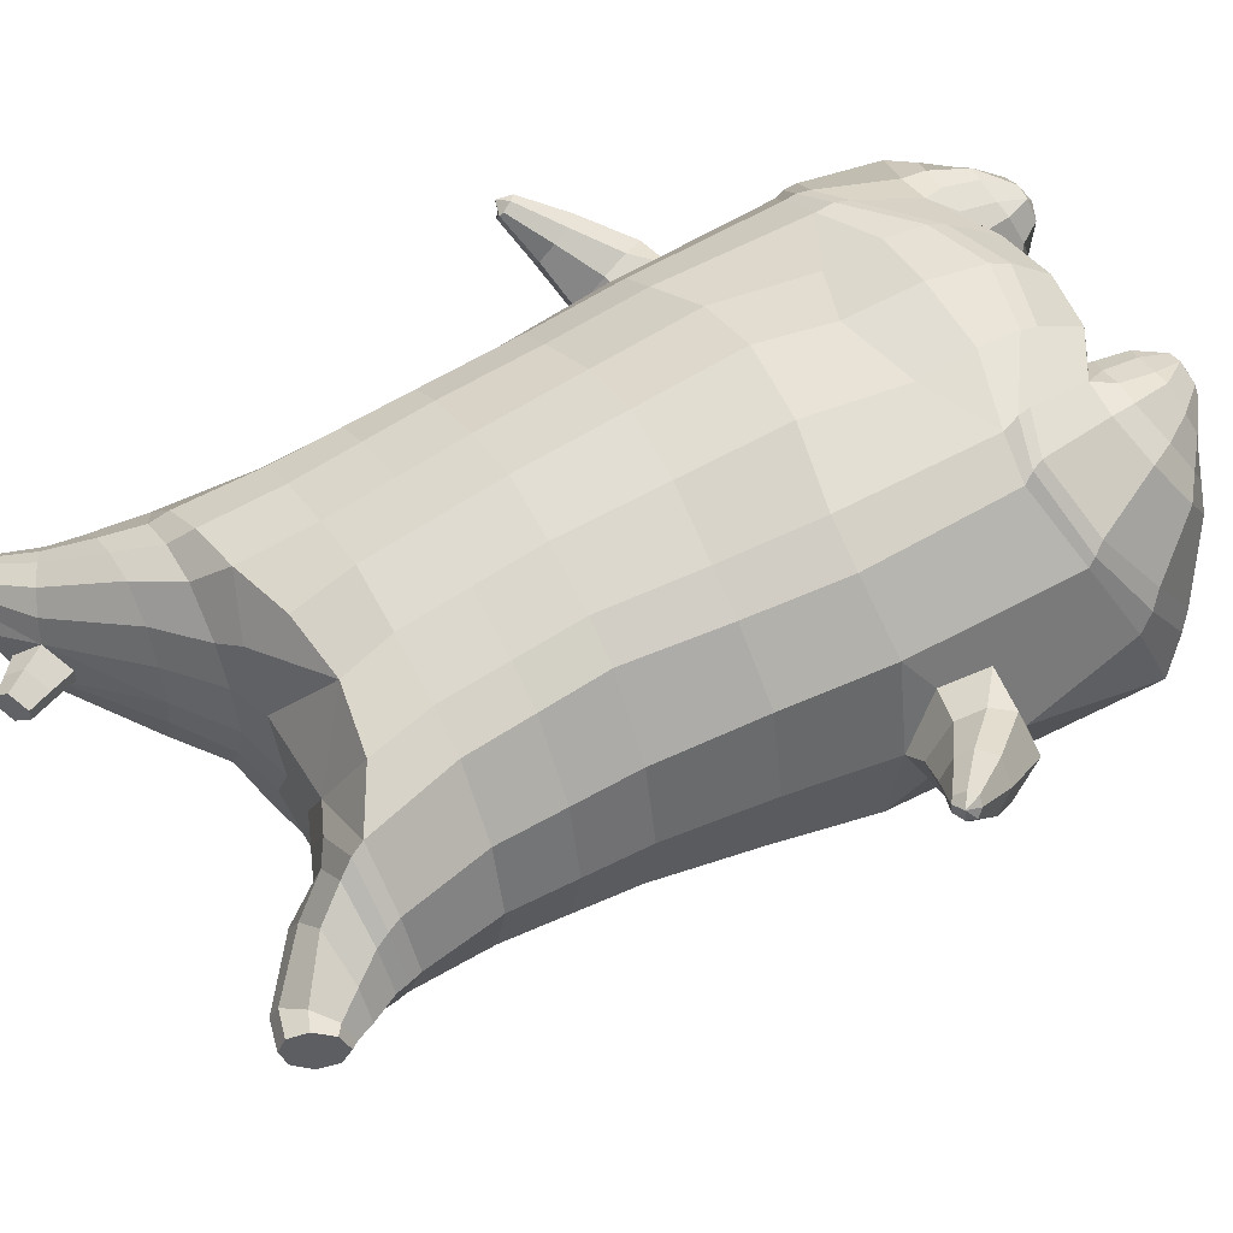
<metadata>
{"format":"obj","ext":"obj","renderer":"f3d","projection":"perspective","resolution":1024,"background":"white","views":[{"elev":51.5,"azim":-119.4,"up":"+Z"}]}
</metadata>
<code>
o korok
v 0 -0.7368 0.3346
v 0 0.6231 0.2968
v -0.2329 -0.6463 0.3498
v -0.2624 0.6282 0.2499
v -0.3023 -0.6442 0.3374
v -0.3536 0.6833 0.197
v -0.39 -0.6679 0.2959
v -0.4419 0.6734 0.1041
v -0.4275 -0.7282 0.2068
v -0.48 0.6635 0.002001
v -0.395 -0.7908 0.1135
v -0.4419 0.6737 -0.1001
v -0.3023 -0.846 0.009214
v -0.3536 0.6838 -0.1929
v -0.2329 -0.8743 -0.06143
v -0.2624 0.6289 -0.246
v -0 -0.914 -0.2477
v -0 0.6239 -0.2929
v 0 0.5086 0.3446
v -0.2452 0.5087 0.2813
v -0.3246 0.5088 0.2442
v -0.4157 0.5089 0.133
v -0.45 0.5091 0.001785
v -0.4157 0.5093 -0.1294
v -0.3246 0.5095 -0.2406
v -0.2452 0.5095 -0.2778
v -0 0.5096 -0.341
v 0 0.2494 0.4014
v -0.2452 0.2495 0.3317
v -0.3182 0.2495 0.2878
v -0.4157 0.2497 0.1564
v -0.45 0.2499 0.001422
v -0.4157 0.2501 -0.1536
v -0.3182 0.2503 -0.285
v -0.2452 0.2504 -0.3289
v -0 0.2505 -0.4036
v 0 -0.1683 0.4658
v -0.2724 -0.1496 0.3585
v -0.3536 -0.1515 0.3049
v -0.4958 -0.1687 0.00108
v -0.3536 -0.1733 -0.3636
v -0.2724 -0.1733 -0.4151
v -0 -0.1676 -0.4947
v -0.1631 -0.6873 0.3015
v -0.09482 -0.7588 0.1708
v -0.1631 -0.8318 0.04797
v 0 -0.4845 0.4455
v -0.2724 -0.4578 0.375
v -0.3536 -0.4471 0.3368
v -0.5225 -0.5827 0.07311
v -0.3986 -0.6818 -0.3057
v -0.3147 -0.6509 -0.426
v -0 -0.5554 -0.5726
v 0 -0.6513 0.4021
v -0.2588 -0.5145 0.3868
v -0.3359 -0.4886 0.3572
v -0.4488 -0.5367 0.2554
v -0.4945 -0.6302 0.131
v -0.4666 -0.73 -0.008791
v -0.3359 -0.821 -0.1595
v -0.2588 -0.8574 -0.2514
v -0 -0.8788 -0.4005
v 0 -0.6077 0.4239
v -0.2656 -0.4882 0.3882
v -0.3447 -0.4662 0.352
v -0.4604 -0.517 0.2386
v -0.5122 -0.6089 0.1045
v -0.4824 -0.712 -0.04621
v -0.3447 -0.8013 -0.2051
v -0.2656 -0.8329 -0.3004
v -0 -0.8459 -0.444
v -0.278 -0.7688 0.3235
v -0.3183 -0.7803 0.2851
v -0.334 -0.7995 0.2408
v -0.3183 -0.8193 0.196
v -0.278 -0.8318 0.1564
v -0.1725 -0.8273 0.1808
v -0.1725 -0.7752 0.297
v -0.1548 -0.8002 0.2395
v -0.2705 -0.8349 0.2775
v -0.2814 -0.8371 0.2544
v -0.2705 -0.8395 0.23
v -0.2392 -0.8411 0.2102
v -0.1767 -0.8374 0.2541
v -0.2977 -0.6892 0.3383
v -0.2977 -0.8417 0.08012
v -0.3605 -0.8031 0.1529
v -0.3844 -0.7607 0.2231
v -0.1631 -0.8247 0.09127
v -0.3605 -0.72 0.2904
v -0.1631 -0.7123 0.2964
v -0.1214 -0.7681 0.1933
v -0.201 -0.7697 0.3102
v -0.2486 -0.7657 0.3223
v -0.201 -0.832 0.1689
v -0.2486 -0.8348 0.1583
v -0.2017 -0.8332 0.2871
v -0.2299 -0.832 0.2951
v -0.2156 -0.8548 0.2591
v -0.2017 -0.8404 0.2218
v -0.2511 -0.6919 0.3383
v -0.2037 -0.6962 0.3212
v -0.2037 -0.8393 0.06614
v -0.2511 -0.8483 0.062
v -0.1165 -0.7209 0.3289
v -0.1362 0.6081 0.2826
v -0.1226 0.5087 0.318
v -0.1226 0.2494 0.3741
v -0.1362 -0.1683 0.4272
v -0.1362 -0.4956 0.4145
v -0.1294 -0.6155 0.3943
v -0.1328 -0.5794 0.408
v -0.1165 -0.9054 -0.1701
v -0.1362 0.6089 -0.2788
v -0.1226 0.5096 -0.3144
v -0.1226 0.2504 -0.3712
v -0.1362 -0.1704 -0.459
v -0.1573 -0.581 -0.5312
v -0.1294 -0.8707 -0.3449
v -0.1328 -0.84 -0.3908
v -0.5271 -0.3767 -0.02367
v -0.624 -0.3303 0.04091
v -0.5479 -0.1668 0.0473
v -0.6328 -0.2791 -0.03418
v -0.6171 -0.231 -0.04313
v -0.5562 -0.267 0.1288
v -0.5795 -0.3099 0.1177
v -0.705 -0.192 0.08058
v -0.6857 -0.1575 0.0675
v -0.6943 -0.221 0.1212
v -0.6253 -0.136 0.1118
v -0.6293 -0.1926 0.1646
v -0.6596 -0.22 0.1584
v -0.7382 -0.1274 0.1598
v -0.7286 -0.1116 0.1541
v -0.7321 -0.1368 0.1758
v -0.7031 -0.1017 0.1714
v -0.7055 -0.1258 0.1929
v -0.7197 -0.1387 0.1908
v -0.7296 -0.108 0.1849
v -0.5886 -0.189 -0.01738
v -0.6563 -0.14 0.08228
v -0.7097 -0.09882 0.1614
v -0.4726 -0.2325 0.1034
v -0.5419 -0.2171 0.1095
v -0.6194 -0.1635 0.1461
v -0.697 -0.1066 0.1827
v -0.4947 -0.318 0.1309
v -0.1362 -0.3854 0.3971
v 0 -0.331 0.4352
v -0.4641 -0.5045 0.2226
v -0.4557 -0.1718 0.1904
v -0.5304 -0.3184 -0.1469
v -0.4909 -0.2251 -0.1036
v -0.4637 -0.1667 -0.1902
v -0.5088 -0.6718 -0.113
v 0.2329 -0.6463 0.3498
v 0.2474 0.6657 0.263
v 0.3023 -0.6442 0.3374
v 0.3386 0.6732 0.217
v 0.39 -0.6679 0.2959
v 0.4293 0.6759 0.1214
v 0.4275 -0.7282 0.2068
v 0.4614 0.666 0.002004
v 0.395 -0.7908 0.1135
v 0.3023 -0.846 0.009214
v 0.3386 0.6738 -0.2129
v 0.2329 -0.8743 -0.06143
v 0.2474 0.6664 -0.259
v 0.2452 0.5087 0.2813
v 0.3246 0.5088 0.2442
v 0.4157 0.5089 0.133
v 0.45 0.5091 0.001785
v 0.4157 0.5093 -0.1294
v 0.3246 0.5095 -0.2406
v 0.2452 0.5095 -0.2778
v 0.2452 0.2495 0.3317
v 0.3182 0.2495 0.2878
v 0.4157 0.2497 0.1564
v 0.45 0.2499 0.001422
v 0.4157 0.2501 -0.1536
v 0.3182 0.2503 -0.285
v 0.2452 0.2504 -0.3289
v 0.2724 -0.1496 0.3585
v 0.3536 -0.1515 0.3049
v 0.4958 -0.1687 0.00108
v 0.3536 -0.1733 -0.3636
v 0.2724 -0.1733 -0.4151
v 0.1631 -0.6873 0.3015
v 0.09482 -0.7588 0.1708
v 0.1631 -0.8318 0.04797
v 0.2724 -0.4578 0.375
v 0.3536 -0.4471 0.3368
v 0.5225 -0.5827 0.07311
v 0.3986 -0.6818 -0.3057
v 0.3147 -0.6509 -0.426
v 0.2588 -0.5145 0.3868
v 0.3359 -0.4886 0.3572
v 0.4488 -0.5367 0.2554
v 0.4945 -0.6302 0.131
v 0.4666 -0.73 -0.008791
v 0.3359 -0.821 -0.1595
v 0.2588 -0.8574 -0.2514
v 0.2656 -0.4882 0.3882
v 0.3447 -0.4662 0.352
v 0.4604 -0.517 0.2386
v 0.5122 -0.6089 0.1045
v 0.4824 -0.712 -0.04621
v 0.3447 -0.8013 -0.2051
v 0.2656 -0.8329 -0.3004
v 0.278 -0.7688 0.3235
v 0.3183 -0.7803 0.2851
v 0.334 -0.7995 0.2408
v 0.3183 -0.8193 0.196
v 0.278 -0.8318 0.1564
v 0.1725 -0.8273 0.1808
v 0.1725 -0.7752 0.297
v 0.1548 -0.8002 0.2395
v 0.2705 -0.8349 0.2775
v 0.2814 -0.8371 0.2544
v 0.2705 -0.8395 0.23
v 0.2392 -0.8411 0.2102
v 0.1767 -0.8374 0.2541
v 0.2977 -0.6892 0.3383
v 0.2977 -0.8417 0.08012
v 0.3605 -0.8031 0.1529
v 0.3844 -0.7607 0.2231
v 0.1631 -0.8247 0.09127
v 0.3605 -0.72 0.2904
v 0.1631 -0.7123 0.2964
v 0.1214 -0.7681 0.1933
v 0.201 -0.7697 0.3102
v 0.2486 -0.7657 0.3223
v 0.201 -0.832 0.1689
v 0.2486 -0.8348 0.1583
v 0.2017 -0.8332 0.2871
v 0.2299 -0.832 0.2951
v 0.2156 -0.8548 0.2591
v 0.2017 -0.8404 0.2218
v 0.2511 -0.6919 0.3383
v 0.2037 -0.6962 0.3212
v 0.2037 -0.8393 0.06614
v 0.2511 -0.8483 0.062
v 0.1165 -0.7209 0.3289
v 0.1362 0.6531 0.2827
v 0.1226 0.5087 0.318
v 0.1226 0.2494 0.3741
v 0.1362 -0.1683 0.4272
v 0.1362 -0.4956 0.4145
v 0.1294 -0.6155 0.3943
v 0.1328 -0.5794 0.408
v 0.1165 -0.9054 -0.1701
v 0.1362 0.6539 -0.2787
v 0.1226 0.5096 -0.3144
v 0.1226 0.2504 -0.3712
v 0.1362 -0.1704 -0.459
v 0.1573 -0.581 -0.5312
v 0.1294 -0.8707 -0.3449
v 0.1328 -0.84 -0.3908
v 0.5271 -0.3767 -0.02367
v 0.624 -0.3303 0.04091
v 0.5479 -0.1668 0.0473
v 0.6328 -0.2791 -0.03418
v 0.6171 -0.231 -0.04313
v 0.5562 -0.267 0.1288
v 0.5795 -0.3099 0.1177
v 0.705 -0.192 0.08058
v 0.6857 -0.1575 0.0675
v 0.6943 -0.221 0.1212
v 0.6253 -0.136 0.1118
v 0.6293 -0.1926 0.1646
v 0.6596 -0.22 0.1584
v 0.7382 -0.1274 0.1598
v 0.7286 -0.1116 0.1541
v 0.7321 -0.1368 0.1758
v 0.7031 -0.1017 0.1714
v 0.7055 -0.1258 0.1929
v 0.7197 -0.1387 0.1908
v 0.7296 -0.108 0.1849
v 0.5886 -0.189 -0.01738
v 0.6563 -0.14 0.08228
v 0.7097 -0.09882 0.1614
v 0.4726 -0.2325 0.1034
v 0.5419 -0.2171 0.1095
v 0.6194 -0.1635 0.1461
v 0.697 -0.1066 0.1827
v 0.4947 -0.318 0.1309
v 0.1362 -0.3854 0.3971
v 0.4641 -0.5045 0.2226
v 0.4557 -0.1718 0.1904
v 0.5304 -0.3184 -0.1469
v 0.4909 -0.2251 -0.1036
v 0.4637 -0.1667 -0.1902
v 0.5088 -0.6718 -0.113
v -0.2036 0.6837 -0.1111
v -0.1386 0.6835 0.002029
v -0.2036 0.6834 0.1152
v 0.05122 0.6832 0.199
v -0.01378 0.6834 0.1005
v -0.06378 0.6835 0.002029
v -0.01378 0.6837 -0.09646
v 0.05122 0.6838 -0.195
v -0.4619 0.7234 0.08577
v -0.3736 0.7333 0.1552
v -0.495 0.7135 0.002071
v -0.4619 0.7236 -0.0816
v -0.3736 0.7337 -0.151
v -0.2986 0.7334 0.08865
v -0.2986 0.7336 -0.08445
v -0.2586 0.7335 0.002099
v -0.4932 0.7704 0.06166
v -0.4067 0.7856 0.1121
v -0.5236 0.7651 0.002143
v -0.4932 0.7706 -0.05736
v -0.4067 0.7859 -0.1078
v -0.3469 0.7962 0.05717
v -0.3469 0.7964 -0.0528
v -0.315 0.8019 0.002194
v 0.3861 0.7833 0.1651
v 0.3277 0.7833 0.1901
v 0.4642 0.7834 0.09034
v 0.4916 0.7835 0.002168
v 0.4642 0.7836 -0.086
v 0.3861 0.7838 -0.1607
v 0.3277 0.7838 -0.1857
v 0.2591 0.7838 -0.1893
v 0.2591 0.7833 0.1936
v 0.2015 0.7837 -0.1397
v 0.2015 0.7833 0.144
v 0.1727 0.7834 0.07308
v 0.1547 0.7835 0.002169
v 0.1727 0.7836 -0.06875
v 0.4556 0.8598 0.1041
v 0.4225 0.8752 0.1197
v 0.4898 0.8392 0.06837
v 0.5153 0.832 0.002236
v 0.4898 0.8394 -0.06388
v 0.4556 0.86 -0.09955
v 0.4225 0.8755 -0.1151
v 0.3751 0.8976 -0.1173
v 0.3751 0.8973 0.122
v 0.3425 0.9128 -0.08629
v 0.3425 0.9125 0.09099
v 0.5729 1.004 0.03559
v 0.5949 0.9899 0.002457
v 0.5729 1.004 -0.03064
v 0.5572 1.035 0.03317
v 0.5409 1.044 0.002533
v 0.5572 1.035 -0.02813
v -0.3636 0.7088 -0.1816
v -0.2586 0.7087 -0.09976
v -0.2586 0.7084 0.1039
v -0.3636 0.7083 0.1857
v -0.4519 0.6984 0.09726
v -0.488 0.6885 0.002036
v -0.1986 0.7085 0.002064
v -0.4519 0.6987 -0.09316
v 0.1102 0.7083 0.157
v 0.07219 0.7084 0.08628
v 0.3477 0.7083 0.1955
v 0.1872 0.7088 -0.2187
v 0.2716 0.7088 -0.2211
v 0.04844 0.7085 0.002064
v 0.07219 0.7086 -0.08215
v 0.3477 0.7088 -0.1914
v 0.4293 0.6762 -0.1174
v 0.1102 0.7087 -0.1529
v 0.2716 0.7082 0.2252
v 0.1872 0.7082 0.2229
v -0.5217 0.8134 0.03911
v -0.4866 0.8485 0.05401
v -0.5379 0.7972 0.002188
v -0.5217 0.8135 -0.03469
v -0.4866 0.8486 -0.04949
v -0.4534 0.8817 0.03794
v -0.4534 0.8818 -0.03333
v -0.4413 0.8938 0.002323
v -0.5398 0.8275 0.03913
v -0.5223 0.8626 0.05403
v -0.5479 0.8114 0.002208
v -0.5398 0.8276 -0.03467
v -0.5223 0.8627 -0.04947
v -0.5057 0.8958 0.03796
v -0.5057 0.8959 -0.03331
v -0.4996 0.908 0.002343
v 0.3261 0.9203 -0.04191
v 0.2685 1.002 0.03789
v 0.2685 1.002 -0.03294
v 0.3515 0.9628 -0.01166
v 0.3515 0.9627 0.0165
v 0.291 1.018 0.01526
v 0.291 1.018 -0.01026
v 0.2389 0.9824 -0.008847
v 0.2389 0.9824 0.01374
v 0.4349 0.9901 0.002457
v 0.2769 0.8896 0.01451
v 0.2769 0.8896 -0.009875
v 0.3261 0.9202 0.04661
v 0.297 0.9617 -0.03743
v 0.321 0.9897 0.01597
v 0.321 0.9898 -0.01106
v 0.2969 0.9615 0.04225
v 0.2582 0.9367 -0.009457
v 0.2582 0.9367 0.01422
v 0 0.04052 0.4336
v -0.2588 0.04824 0.3418
v -0.3359 0.04747 0.293
v -0.4689 0.0392 0.001016
v -0.3359 0.038 -0.3276
v -0.2588 0.03821 -0.3746
v -0 0.04142 -0.4494
v -0.1294 0.04057 0.4006
v -0.1294 0.03991 -0.4163
v -0.4333 0.0382 0.1733
v -0.437 0.04076 -0.1721
v 0.2588 0.04824 0.3418
v 0.3359 0.04747 0.293
v 0.4689 0.0392 0.001016
v 0.3359 0.038 -0.3276
v 0.2588 0.03821 -0.3746
v 0.1294 0.04057 0.4006
v 0.1294 0.03991 -0.4163
v 0.4333 0.0382 0.1733
v 0.437 0.04076 -0.1721
v 0 0.379 0.373
v -0.2452 0.3791 0.3065
v -0.3214 0.3792 0.266
v -0.4157 0.3793 0.1447
v -0.45 0.3795 0.001603
v -0.4157 0.3797 -0.1415
v -0.3214 0.3799 -0.2628
v -0.2452 0.38 -0.3033
v -0 0.38 -0.3723
v -0.1226 0.379 0.346
v -0.1226 0.38 -0.3428
v 0.2452 0.3791 0.3065
v 0.3214 0.3792 0.266
v 0.4157 0.3793 0.1447
v 0.45 0.3795 0.001603
v 0.4157 0.3797 -0.1415
v 0.3214 0.3799 -0.2628
v 0.2452 0.38 -0.3033
v 0.1226 0.379 0.346
v 0.1226 0.38 -0.3428
f 107 106 4 20
f 20 4 6 21
f 21 6 8 22
f 22 8 10 23
f 23 10 12 24
f 24 12 14 25
f 25 14 16 26
f 115 114 18 27
f 435 115 27 433
f 431 25 26 432
f 430 24 25 431
f 429 23 24 430
f 428 22 23 429
f 427 21 22 428
f 426 20 21 427
f 434 107 20 426
f 412 108 29 406
f 406 29 30 407
f 407 30 31 414
f 414 31 32 408
f 408 32 33 415
f 415 33 34 409
f 409 34 35 410
f 413 116 36 411
f 118 117 43 53
f 51 41 42 52
f 156 155 41 51
f 40 144 152
f 48 38 39 49
f 110 149 48
f 76 96 83
f 112 110 48 64
f 64 48 49 65
f 65 49 151 66
f 66 151 50 67
f 67 50 156 68
f 68 156 51 69
f 69 51 52 70
f 120 118 53 71
f 113 119 62 17
f 13 60 61 15
f 11 59 60 13
f 9 58 59 11
f 7 57 58 9
f 5 56 57 7
f 3 55 56 5
f 105 111 55 3
f 119 120 71 62
f 60 69 70 61
f 59 68 69 60
f 58 67 68 59
f 57 66 67 58
f 56 65 66 57
f 55 64 65 56
f 111 112 64 55
f 72 73 80 98
f 95 77 100
f 88 87 75 74
f 85 90 73 72
f 78 93 97
f 92 91 78 79
f 87 86 76 75
f 89 92 79 77
f 90 88 74 73
f 100 84 99
f 94 72 98
f 73 74 81 80
f 103 89 77 95
f 74 75 82 81
f 101 85 72 94
f 75 76 83 82
f 79 78 97 84
f 86 104 96 76
f 77 79 84 100
f 91 102 93 78
f 3 5 85 101
f 98 80 99
f 80 81 99
f 81 82 99
f 82 83 99
f 84 97 99
f 17 1 105 3 44 45 46 15 113
f 7 9 88 90
f 46 45 92 89
f 11 13 86 87
f 45 44 91 92
f 13 15 104 86
f 5 7 90 85
f 9 11 87 88
f 15 46 89 103
f 44 3 102 91
f 97 98 99
f 83 100 99
f 101 102 3
f 103 104 15
f 103 95 96 104
f 83 96 95 100
f 94 98 97 93
f 93 102 101 94
f 54 63 112 111
f 1 54 111 105
f 63 47 110 112
f 47 150 149 110
f 405 28 108 412
f 425 19 107 434
f 19 2 106 107
f 61 70 120 119
f 15 61 119 113
f 70 52 118 120
f 52 42 117 118
f 410 35 116 413
f 432 26 115 435
f 26 16 114 115
f 154 153 125 141
f 121 148 127 122
f 144 40 123 145
f 124 125 153
f 126 127 148
f 122 127 133 130
f 146 131 137 147
f 141 125 129 142
f 125 124 128 129
f 145 123 131 146
f 127 126 132 133
f 124 122 130 128
f 137 143 135 140
f 133 132 138 139
f 128 130 136 134
f 130 133 139 136
f 142 129 135 143
f 129 128 134 135
f 135 134 140
f 138 147 137 140
f 139 138 140
f 134 136 140
f 136 139 140
f 131 142 143 137
f 123 141 142 131
f 40 154 141 123
f 126 145 146 132
f 132 146 147 138
f 151 121 50
f 40 155 154
f 153 121 122 124
f 148 144 145 126
f 48 149 109 38
f 149 150 37 109
f 151 152 144 148 121
f 49 39 152 151
f 121 153 154 155 156
f 50 121 156
f 246 170 158 245
f 170 171 160 158
f 171 172 162 160
f 172 173 164 162
f 173 174 366 164
f 174 175 167 366
f 175 176 169 167
f 254 27 18 253
f 444 433 27 254
f 441 442 176 175
f 440 441 175 174
f 439 440 174 173
f 438 439 173 172
f 437 438 172 171
f 436 437 171 170
f 443 436 170 246
f 421 416 177 247
f 416 417 178 177
f 417 423 179 178
f 423 418 180 179
f 418 424 181 180
f 424 419 182 181
f 419 420 183 182
f 422 411 36 255
f 257 53 43 256
f 195 196 188 187
f 294 195 187 293
f 186 290 283
f 192 193 185 184
f 249 192 288
f 215 222 235
f 251 204 192 249
f 204 205 193 192
f 205 206 289 193
f 206 207 194 289
f 207 208 294 194
f 208 209 195 294
f 209 210 196 195
f 259 71 53 257
f 252 17 62 258
f 166 168 203 202
f 165 166 202 201
f 163 165 201 200
f 161 163 200 199
f 159 161 199 198
f 157 159 198 197
f 244 157 197 250
f 258 62 71 259
f 202 203 210 209
f 201 202 209 208
f 200 201 208 207
f 199 200 207 206
f 198 199 206 205
f 197 198 205 204
f 250 197 204 251
f 211 237 219 212
f 234 239 216
f 227 213 214 226
f 224 211 212 229
f 217 236 232
f 231 218 217 230
f 226 214 215 225
f 228 216 218 231
f 229 212 213 227
f 239 238 223
f 233 237 211
f 212 219 220 213
f 242 234 216 228
f 213 220 221 214
f 240 233 211 224
f 214 221 222 215
f 218 223 236 217
f 225 215 235 243
f 216 239 223 218
f 230 217 232 241
f 157 240 224 159
f 237 238 219
f 219 238 220
f 220 238 221
f 221 238 222
f 223 238 236
f 17 252 168 191 190 189 157 244 1
f 161 229 227 163
f 191 228 231 190
f 165 226 225 166
f 190 231 230 189
f 166 225 243 168
f 159 224 229 161
f 163 227 226 165
f 168 242 228 191
f 189 230 241 157
f 236 238 237
f 222 238 239
f 240 157 241
f 242 168 243
f 242 243 235 234
f 222 239 234 235
f 233 232 236 237
f 232 233 240 241
f 54 250 251 63
f 1 244 250 54
f 63 251 249 47
f 47 249 288 150
f 405 421 247 28
f 425 443 246 19
f 19 246 245 2
f 203 258 259 210
f 168 252 258 203
f 210 259 257 196
f 196 257 256 188
f 420 422 255 183
f 442 444 254 176
f 176 254 253 169
f 292 280 264 291
f 260 261 266 287
f 283 284 262 186
f 263 291 264
f 265 287 266
f 261 269 272 266
f 285 286 276 270
f 280 281 268 264
f 264 268 267 263
f 284 285 270 262
f 266 272 271 265
f 263 267 269 261
f 276 279 274 282
f 272 278 277 271
f 267 273 275 269
f 269 275 278 272
f 281 282 274 268
f 268 274 273 267
f 274 279 273
f 277 279 276 286
f 278 279 277
f 273 279 275
f 275 279 278
f 270 276 282 281
f 262 270 281 280
f 186 262 280 292
f 265 271 285 284
f 271 277 286 285
f 289 194 260
f 186 292 293
f 291 263 261 260
f 287 265 284 283
f 192 184 248 288
f 288 248 37 150
f 289 260 287 283 290
f 193 289 290 185
f 260 294 293 292 291
f 194 294 260
f 302 18 114
f 351 350 307 309
f 359 358 329 330
f 308 310 318 316
f 353 352 308 304
f 355 354 303 305
f 356 351 309 310
f 357 355 305 306
f 354 353 304 303
f 352 356 310 308
f 350 357 306 307
f 314 313 372 373
f 309 307 315 317
f 307 306 314 315
f 305 303 311 313
f 310 309 317 318
f 304 308 316 312
f 306 305 313 314
f 303 304 312 311
f 328 332 386 342
f 360 162 321 319
f 362 361 326 325
f 363 359 330 331
f 364 363 331 332
f 366 365 324 323
f 361 367 328 326
f 367 364 332 328
f 369 368 320 327
f 162 164 322 321
f 368 360 319 320
f 365 362 325 324
f 358 369 327 329
f 164 366 323 322
f 398 343 347
f 325 326 340 339
f 327 320 334 341
f 320 319 333 334
f 326 328 342 340
f 319 321 335 333
f 329 327 341 343
f 321 322 336 335
f 330 329 343 398
f 322 323 337 336
f 323 324 338 337
f 391 392 388 393 394 387
f 324 325 339 338
f 336 337 346 345
f 404 402 387 394
f 337 338 346
f 338 339 346
f 342 386 349
f 339 340 349 346
f 341 334 344 347
f 334 333 344
f 340 342 349
f 333 335 344
f 343 341 347
f 335 336 345 344
f 14 12 357 350
f 297 296 356 352
f 8 6 353 354
f 12 10 355 357
f 296 295 351 356
f 10 8 354 355
f 6 297 352 353
f 295 14 350 351
f 298 245 369 358
f 167 169 362 365
f 158 160 360 368
f 245 158 368 369
f 302 301 364 367
f 253 302 367 361
f 366 167 365
f 301 300 363 364
f 300 299 359 363
f 169 253 361 362
f 160 162 360
f 299 298 358 359
f 376 374 382 384
f 311 312 371 370
f 316 318 377 375
f 317 315 374 376
f 315 314 373 374
f 313 311 370 372
f 318 317 376 377
f 312 316 375 371
f 374 373 381 382
f 372 370 378 380
f 377 376 384 385
f 371 375 383 379
f 373 372 380 381
f 370 371 379 378
f 375 377 385 383
f 379 383 385 384 382 381 380 378
f 401 399 388 392
f 400 390 389 401
f 402 400 391 387
f 403 397 396 404
f 399 403 393 388
f 386 395 348 349
f 398 347 348 395
f 332 331 386
f 389 390 398 395 386
f 396 397 386 331 398
f 331 330 398
f 386 397 403 399
f 393 403 404 394
f 398 390 400 402
f 391 400 401 392
f 389 386 399 401
f 396 398 402 404
f 2 245 298
f 2 298 106
f 298 299 106
f 4 106 297
f 297 6 4
f 296 297 299
f 296 299 300
f 106 299 297
f 296 300 301
f 16 14 295
f 295 296 301
f 302 253 18
f 295 301 114
f 301 302 114
f 114 16 295
f 344 345 346 349 348 347
f 188 256 422 420
f 37 248 421 405
f 256 43 411 422
f 187 188 420 419
f 293 187 419 424
f 186 293 424 418
f 290 186 418 423
f 185 290 423 417
f 184 185 417 416
f 248 184 416 421
f 42 410 413 117
f 37 405 412 109
f 117 413 411 43
f 41 409 410 42
f 155 415 409 41
f 40 408 415 155
f 152 414 408 40
f 39 407 414 152
f 38 406 407 39
f 109 412 406 38
f 183 255 444 442
f 28 247 443 425
f 247 177 436 443
f 177 178 437 436
f 178 179 438 437
f 179 180 439 438
f 180 181 440 439
f 181 182 441 440
f 182 183 442 441
f 255 36 433 444
f 35 432 435 116
f 28 425 434 108
f 108 434 426 29
f 29 426 427 30
f 30 427 428 31
f 31 428 429 32
f 32 429 430 33
f 33 430 431 34
f 34 431 432 35
f 116 435 433 36

</code>
